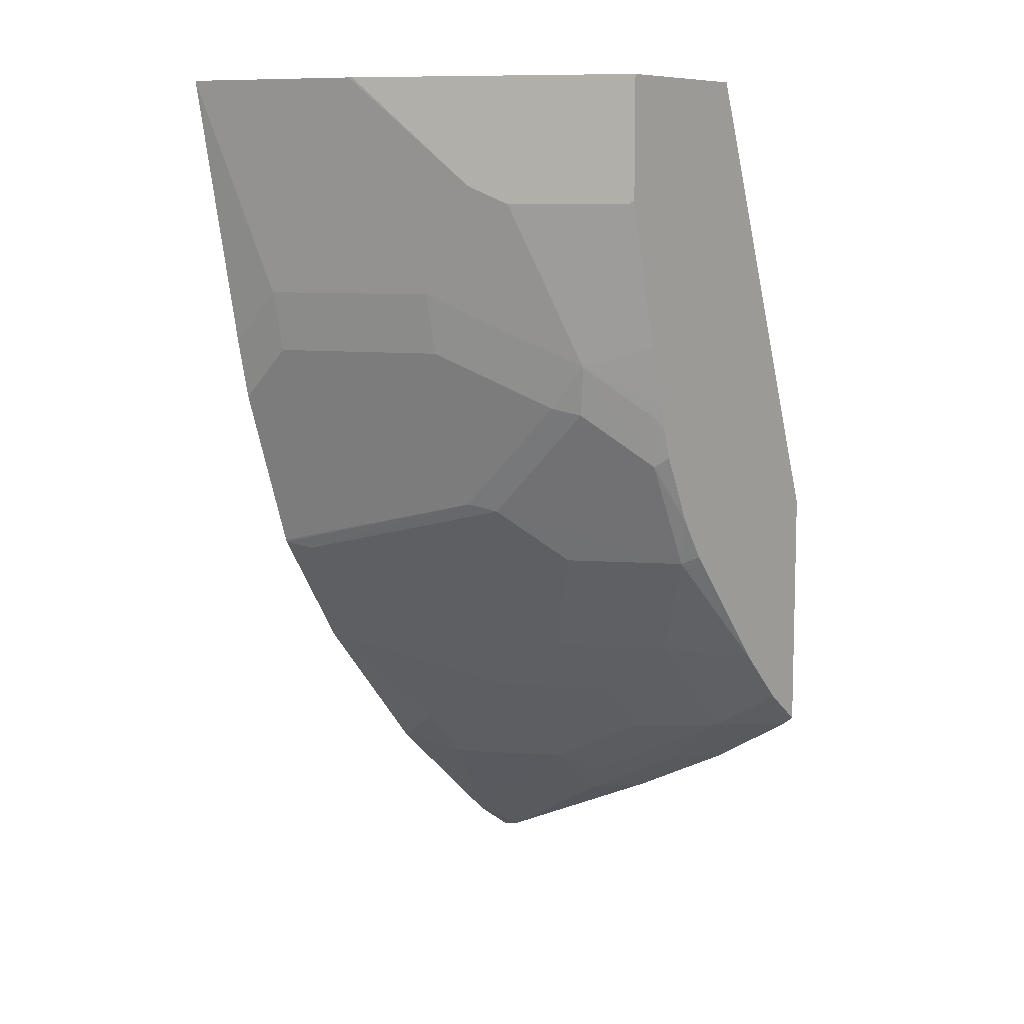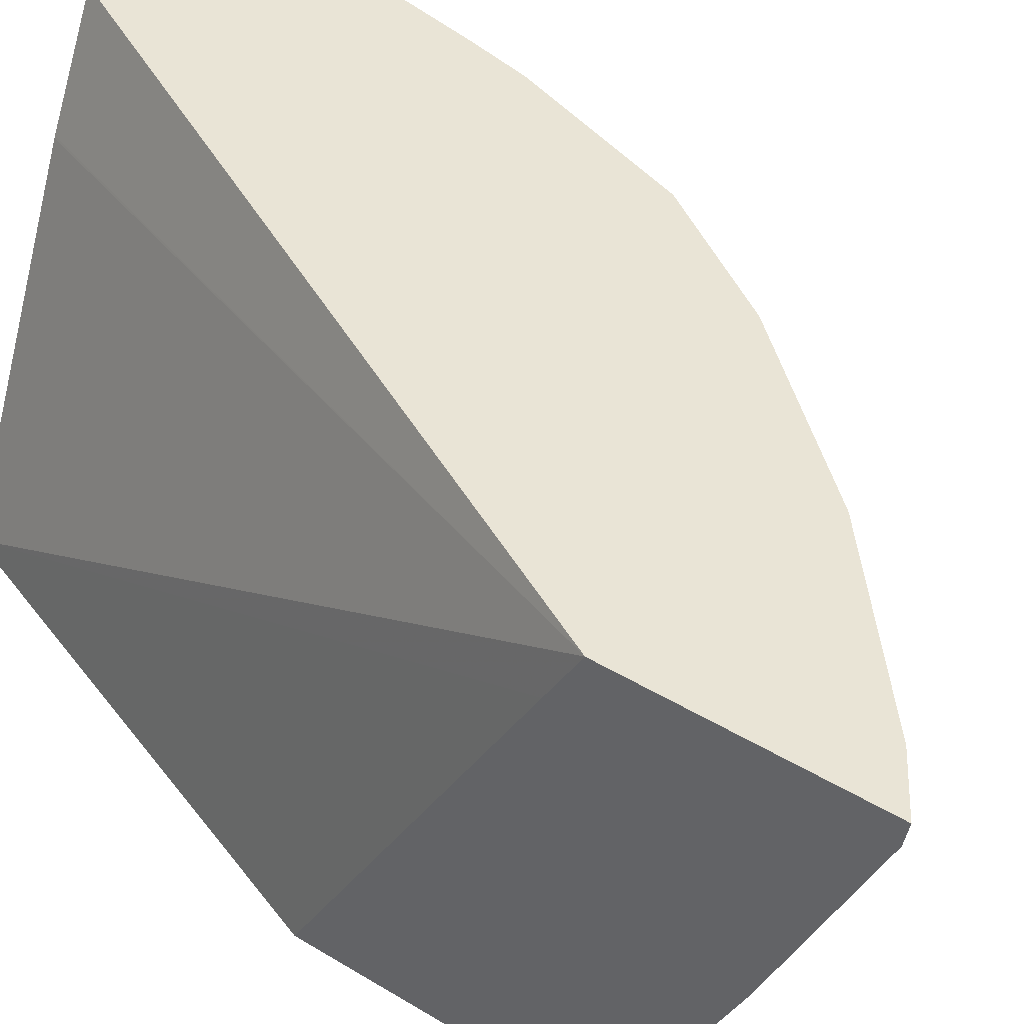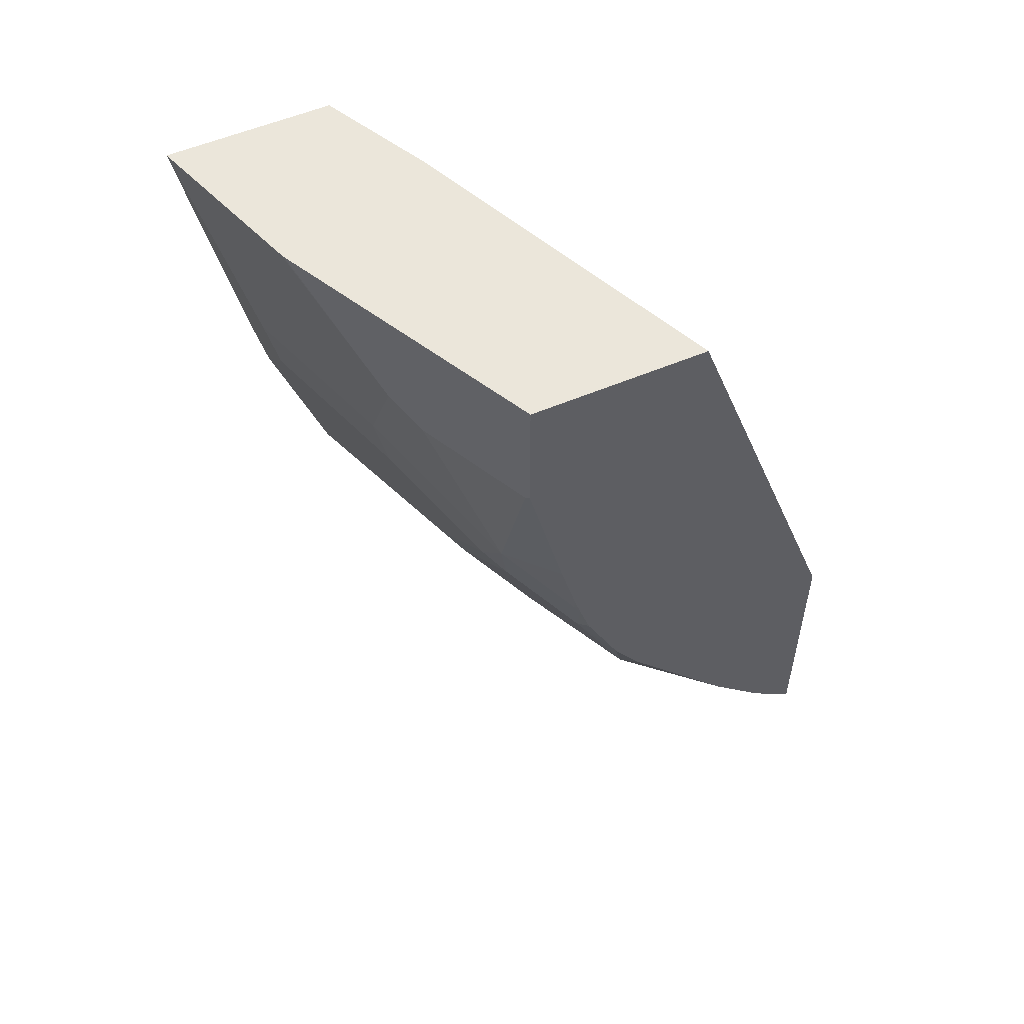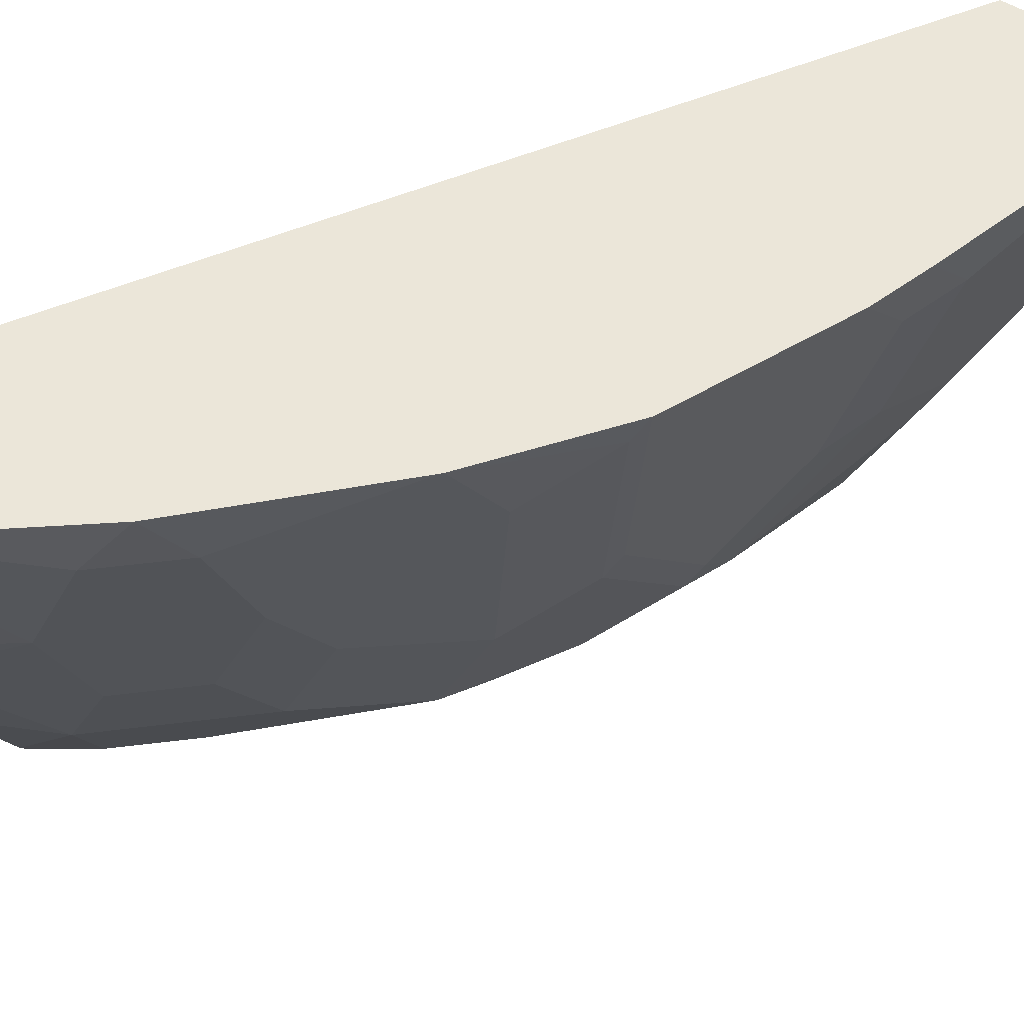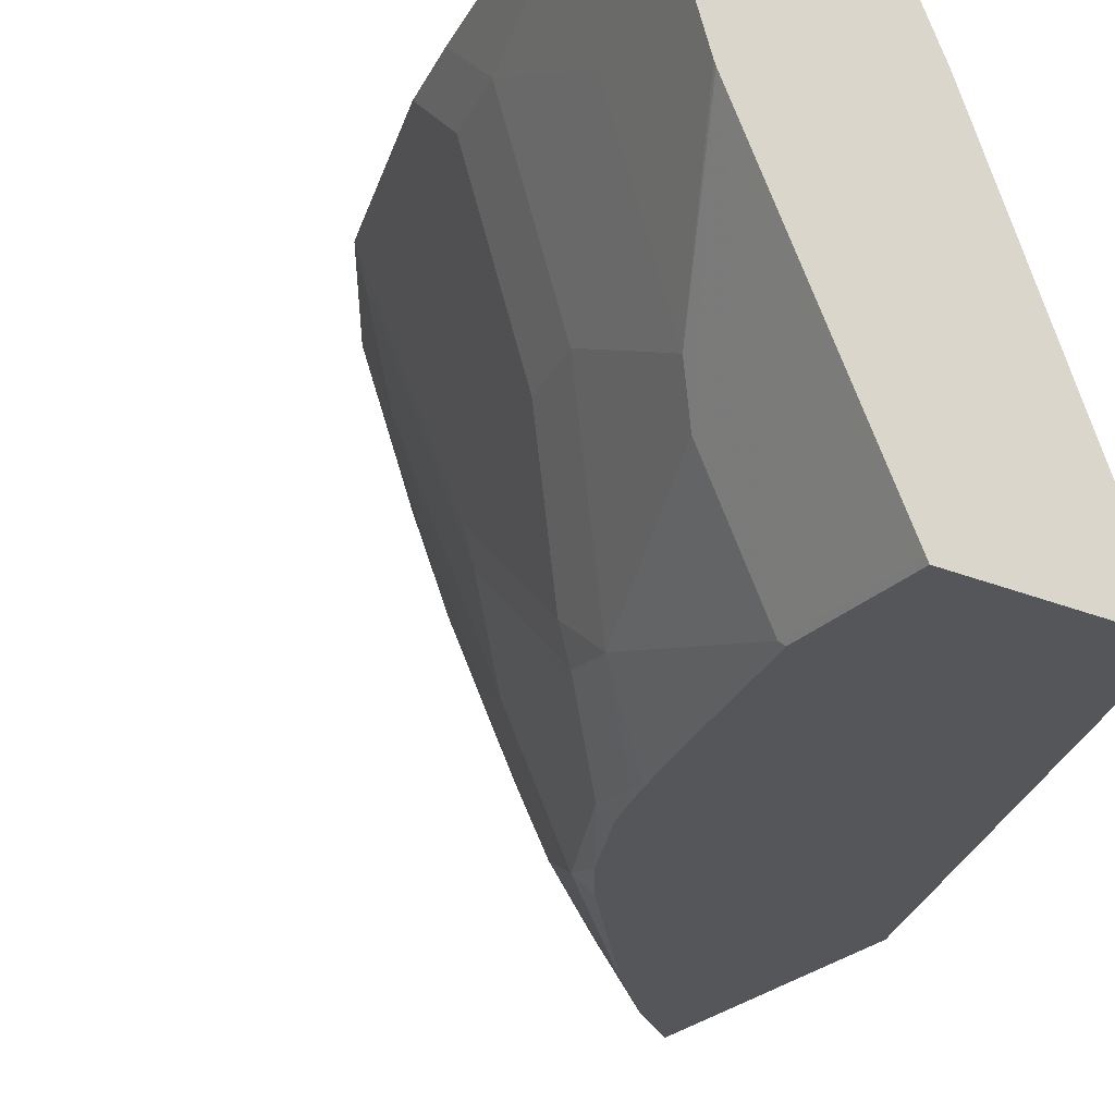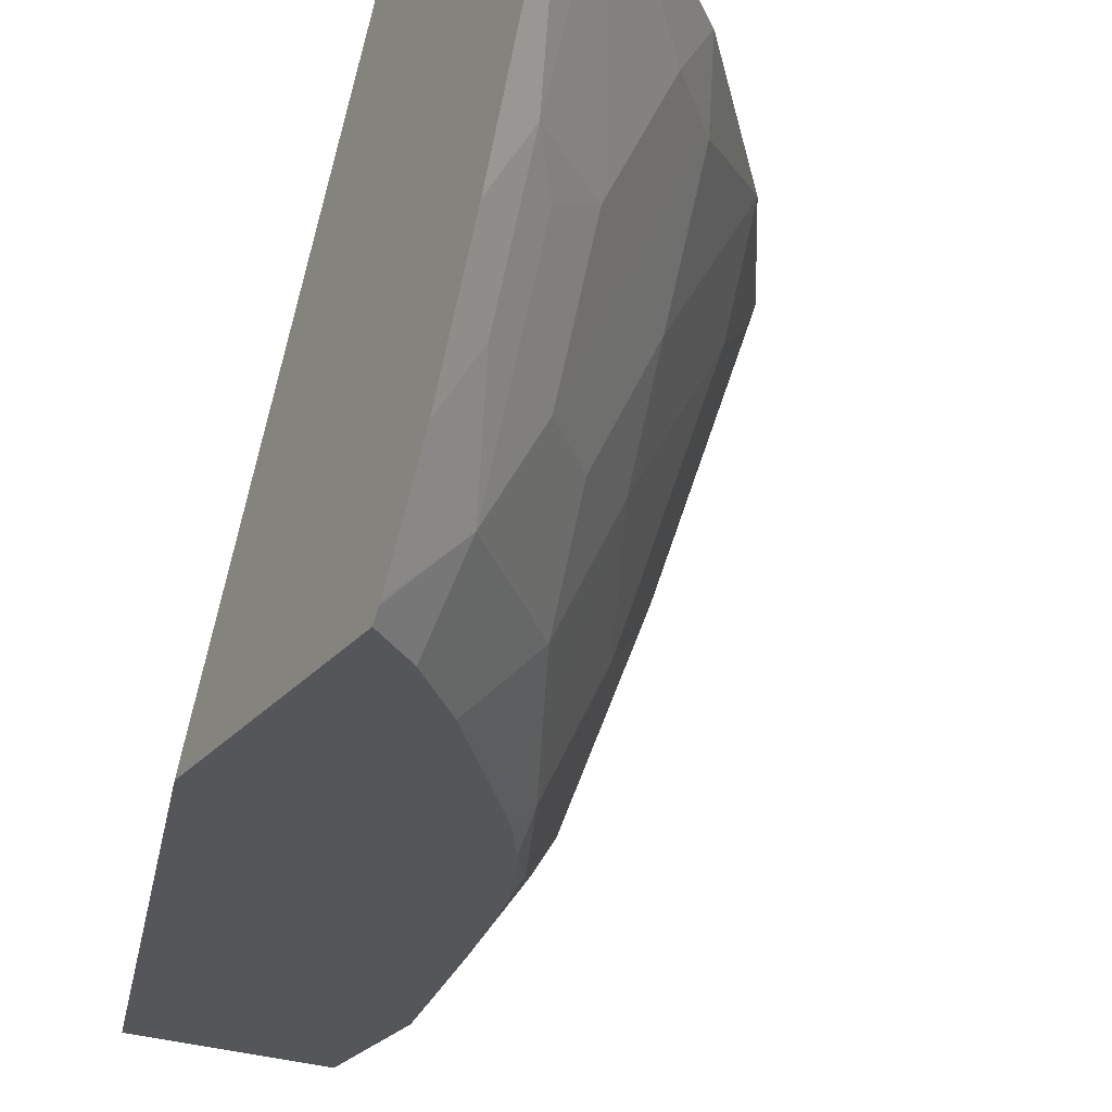
<metadata>
{"format":"obj","ext":"obj","renderer":"f3d","projection":"perspective","resolution":1024,"background":"white","views":[{"elev":8.7,"azim":-52.7,"up":"+Z"},{"elev":42.5,"azim":126.1,"up":"+Y"},{"elev":54.8,"azim":-24.3,"up":"+Z"},{"elev":47.4,"azim":-143.2,"up":"+Y"},{"elev":-25.8,"azim":-33.5,"up":"+Y"},{"elev":-25.7,"azim":149.8,"up":"+Y"}]}
</metadata>
<code>
v -0.4096 -0.6977 -0.0006726
v -0.3894 -0.7586 -0.0006726
v -0.3482 -0.6977 -0.0006726
v -0.4096 -0.6977 -0.001011
v -0.3895 -0.7176 -0.08202
v -0.3895 -0.7381 -0.04103
v -0.3889 -0.7599 -0.0006726
v -0.369 -0.7996 -0.04103
v -0.3284 -0.7374 -0.0006726
v -0.2138 -0.6977 -0.2648
v -0.3895 -0.6977 -0.1018
v -0.3894 -0.6977 -0.1026
v -0.3844 -0.7176 -0.1051
v -0.3639 -0.7791 -0.1051
v -0.369 -0.7791 -0.08202
v -0.3489 -0.8399 -0.0006726
v -0.3622 -0.8132 -0.04787
v -0.3417 -0.8542 -0.04787
v -0.328 -0.7381 -0.0006726
v -0.2138 -0.7176 -0.2534
v -0.2138 -0.6977 -0.3468
v -0.2769 -0.8559 -0.0006726
v -0.3844 -0.6977 -0.1249
v -0.3639 -0.7381 -0.1461
v -0.3622 -0.7927 -0.08887
v -0.3434 -0.8201 -0.1256
v -0.3417 -0.8542 -0.0006726
v -0.3417 -0.8337 -0.1094
v -0.3409 -0.8559 -0.04621
v -0.3275 -0.8559 -0.1015
v -0.2138 -0.8559 -0.1741
v -0.2138 -0.7058 -0.3453
v -0.2321 -0.6977 -0.3346
v -0.3409 -0.8559 -0.0006726
v -0.3639 -0.6977 -0.1864
v -0.3639 -0.7176 -0.1666
v -0.3434 -0.7791 -0.1666
v -0.3383 -0.8098 -0.1487
v -0.3383 -0.8303 -0.1281
v -0.3383 -0.7893 -0.1692
v -0.3178 -0.8508 -0.1487
v -0.3212 -0.8542 -0.1299
v -0.3216 -0.8559 -0.1239
v -0.2138 -0.8559 -0.2692
v -0.2138 -0.7791 -0.3123
v -0.2255 -0.7586 -0.3152
v -0.2529 -0.7586 -0.2939
v -0.2734 -0.7176 -0.2939
v -0.2873 -0.6977 -0.2866
v -0.3636 -0.6977 -0.1872
v -0.3588 -0.7073 -0.1896
v -0.3178 -0.8303 -0.1692
v -0.3383 -0.7278 -0.2101
v -0.3178 -0.8098 -0.1896
v -0.2973 -0.8508 -0.1896
v -0.3152 -0.8559 -0.1449
v -0.3192 -0.8559 -0.1325
v -0.3024 -0.8559 -0.1718
v -0.3204 -0.8559 -0.1282
v -0.2306 -0.8559 -0.2563
v -0.2138 -0.8523 -0.272
v -0.2138 -0.8201 -0.2918
v -0.2255 -0.7996 -0.2947
v -0.2358 -0.7688 -0.3024
v -0.2529 -0.7996 -0.2734
v -0.2939 -0.7176 -0.2734
v -0.3346 -0.6977 -0.2321
v -0.3351 -0.6977 -0.2315
v -0.2939 -0.7586 -0.2528
v -0.2973 -0.7893 -0.2306
v -0.2922 -0.8559 -0.1871
v -0.2768 -0.8303 -0.2306
v -0.2511 -0.8559 -0.2358
v -0.2358 -0.8303 -0.2716
v -0.2138 -0.8516 -0.2725
v -0.2358 -0.8098 -0.2819
v -0.2734 -0.7996 -0.2528
f 40 51 53
f 38 41 39
f 38 40 52
f 38 52 41
f 37 50 51
f 37 51 40
f 40 53 54
f 41 52 55
f 40 55 52
f 41 56 57
f 41 57 42
f 41 55 58
f 41 58 56
f 35 37 36
f 42 57 59
f 40 54 55
f 35 50 37
f 26 39 28
f 33 47 48
f 42 59 43
f 23 35 36
f 23 36 24
f 24 36 37
f 24 37 26
f 26 38 39
f 26 37 40
f 26 40 38
f 28 39 41
f 28 41 42
f 28 42 43
f 28 43 30
f 32 45 46
f 32 46 33
f 33 46 47
f 33 48 49
f 44 60 61
f 65 77 69
f 46 62 63
f 60 73 74
f 61 74 75
f 62 75 74
f 62 74 63
f 63 74 76
f 65 69 66
f 65 76 74
f 65 74 72
f 65 72 77
f 66 69 68
f 66 68 67
f 69 77 72
f 69 72 70
f 72 74 73
f 22 44 31
f 60 74 61
f 55 73 71
f 55 72 73
f 55 70 72
f 46 63 76
f 46 76 64
f 46 64 47
f 47 64 76
f 47 76 65
f 47 65 66
f 47 66 48
f 45 62 46
f 48 66 49
f 50 68 51
f 51 68 53
f 53 68 69
f 53 69 70
f 53 70 54
f 54 70 55
f 55 71 58
f 49 66 67
f 22 60 44
f 14 26 28
f 22 71 73
f 1 4 5
f 1 5 6
f 1 6 2
f 2 6 8
f 2 8 7
f 3 9 10
f 4 11 5
f 5 11 12
f 5 12 13
f 5 13 14
f 5 14 15
f 5 15 6
f 6 15 8
f 7 8 17
f 7 17 18
f 1 11 4
f 7 18 16
f 1 12 11
f 1 35 23
f 1 2 7
f 1 7 16
f 1 16 27
f 1 27 34
f 1 34 22
f 1 22 19
f 1 19 9
f 1 9 3
f 1 3 10
f 1 10 21
f 1 21 33
f 1 33 49
f 1 67 68
f 1 68 50
f 1 50 35
f 1 23 12
f 8 15 25
f 1 49 67
f 9 19 10
f 17 28 18
f 18 29 34
f 18 34 27
f 18 28 30
f 18 30 29
f 20 22 31
f 21 32 33
f 22 34 29
f 22 30 43
f 22 43 59
f 22 59 57
f 22 57 56
f 22 56 58
f 22 58 71
f 8 25 17
f 17 25 28
f 16 18 27
f 22 29 30
f 22 73 60
f 10 20 31
f 14 28 25
f 10 31 44
f 10 44 61
f 10 61 75
f 10 62 45
f 10 45 32
f 10 32 21
f 10 75 62
f 10 22 20
f 12 23 13
f 13 23 24
f 13 24 26
f 14 25 15
f 10 19 22
f 13 26 14

</code>
